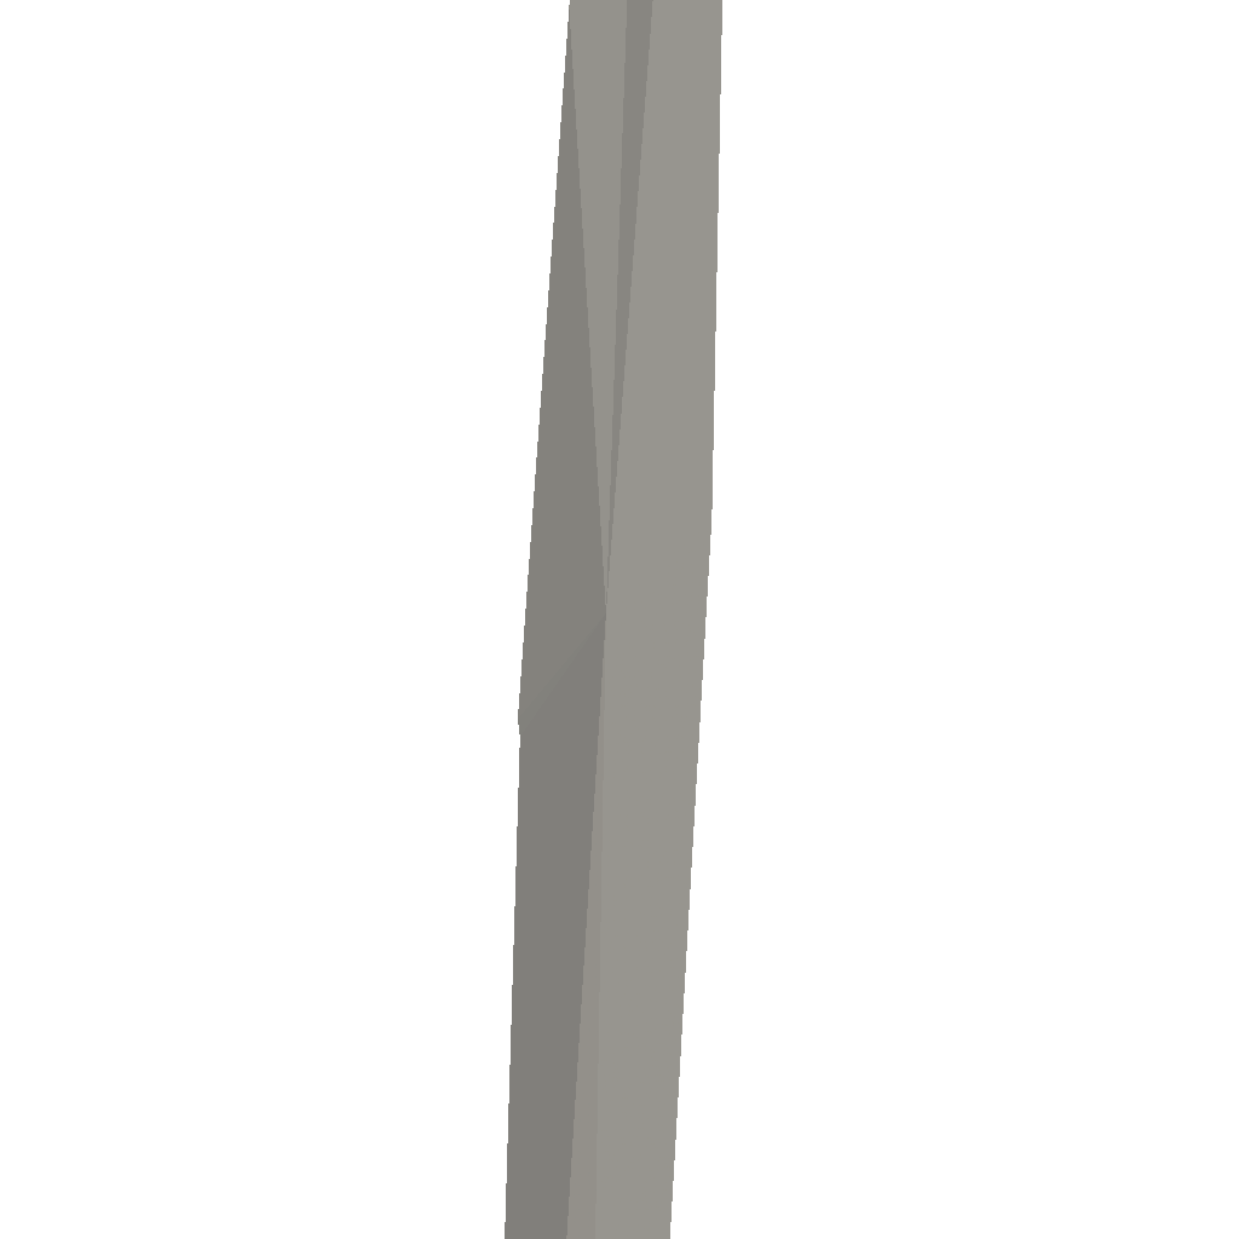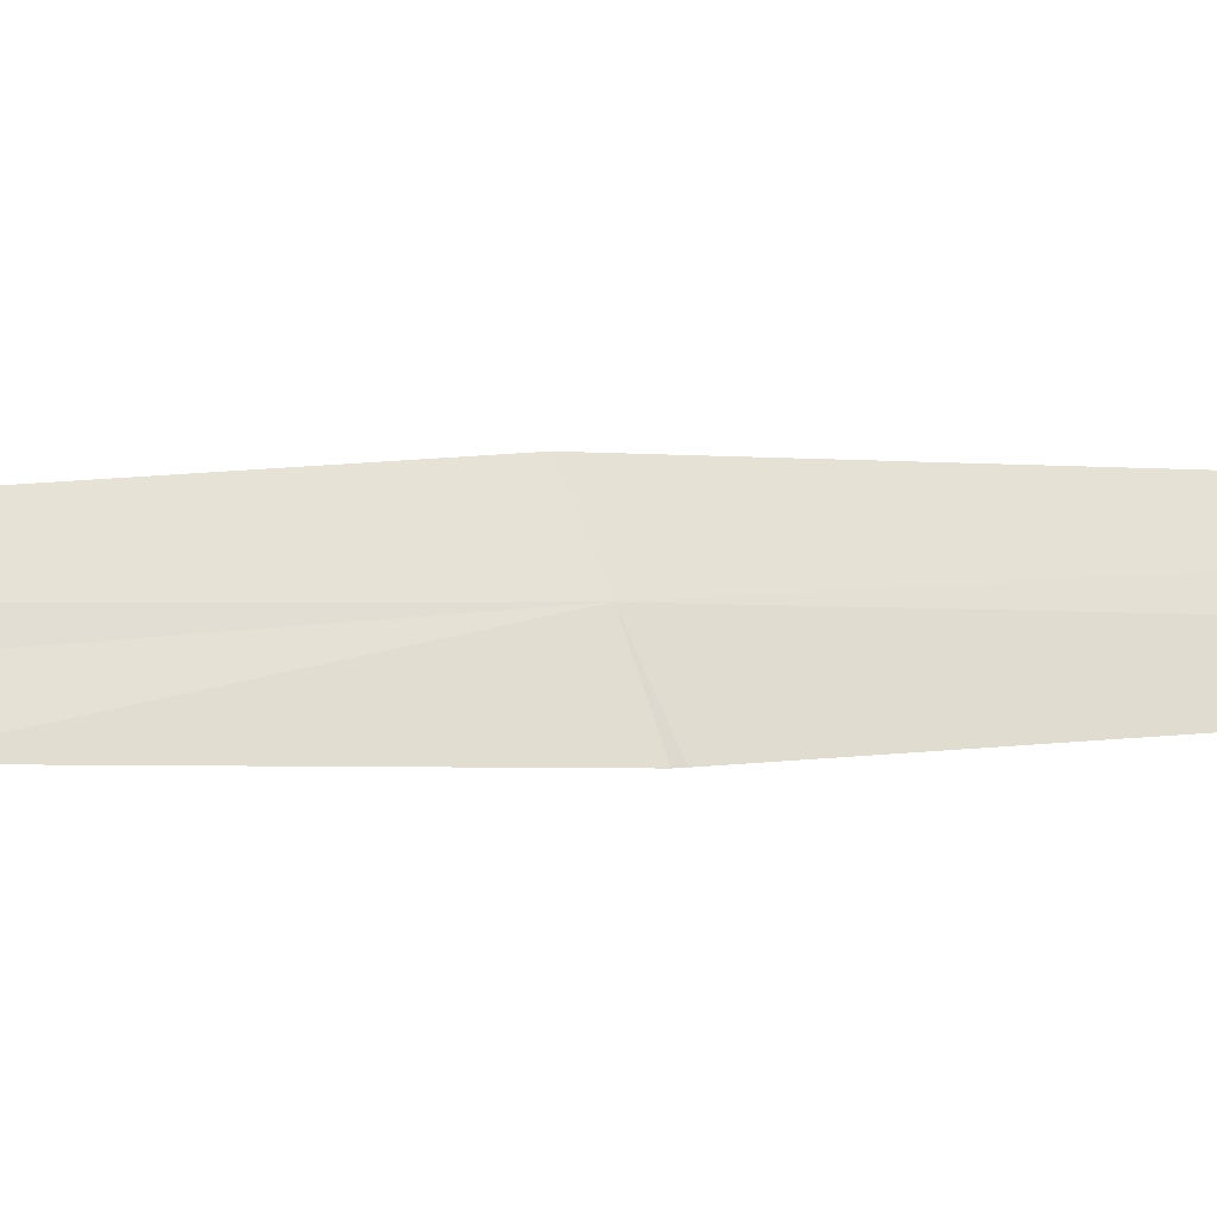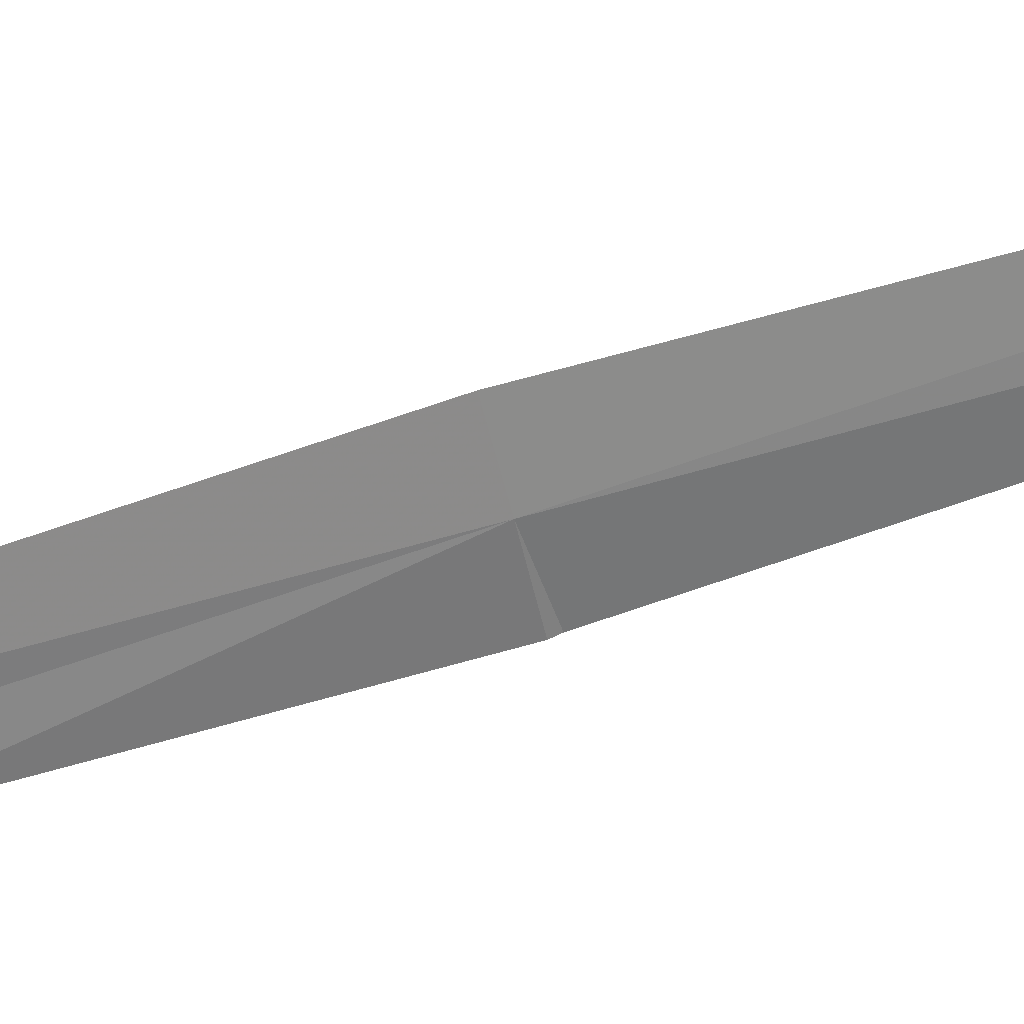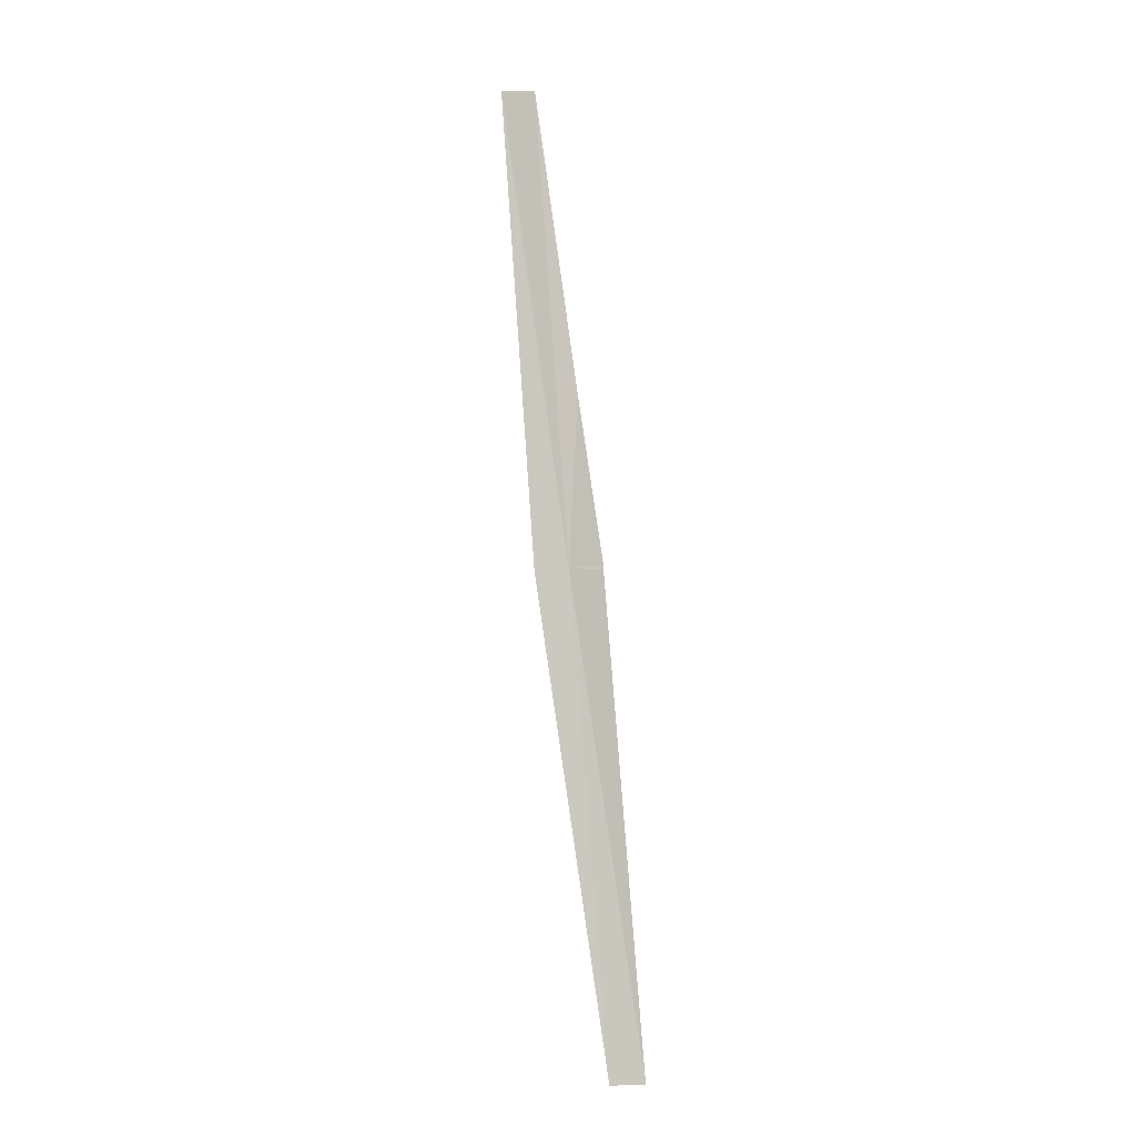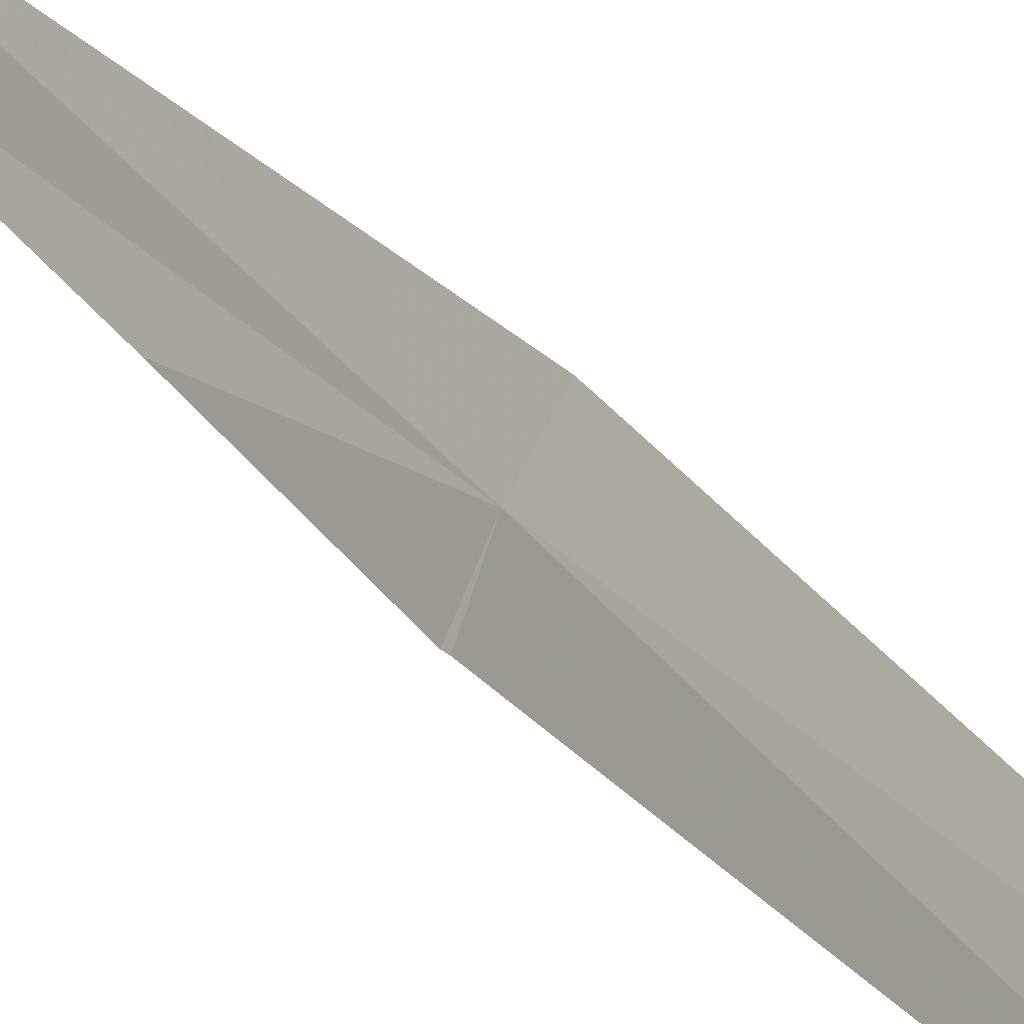
<metadata>
{"format":"obj","ext":"obj","renderer":"f3d","projection":"perspective","resolution":1024,"background":"white","views":[{"elev":52.9,"azim":173.9,"up":"+Y"},{"elev":3.1,"azim":50.0,"up":"+Y"},{"elev":62.3,"azim":63.2,"up":"+Y"},{"elev":-14.6,"azim":-43.7,"up":"+Z"},{"elev":23.9,"azim":145.3,"up":"+Y"}]}
</metadata>
<code>
v 21.7 18.51 40.33
v 21.92 18.45 38.95
v 21.75 18.42 40.32
v 21.75 18.42 40.33
v 21.52 18.46 41.7
v 21.46 18.55 41.72
v 21.67 18.44 40.82
v 21.86 18.53 38.95
v 21.64 18.59 40.33
f 1 3 2
f 1 4 3
f 1 5 7
f 1 7 4
f 1 2 8
f 1 8 9
f 1 9 6
f 1 6 5

</code>
